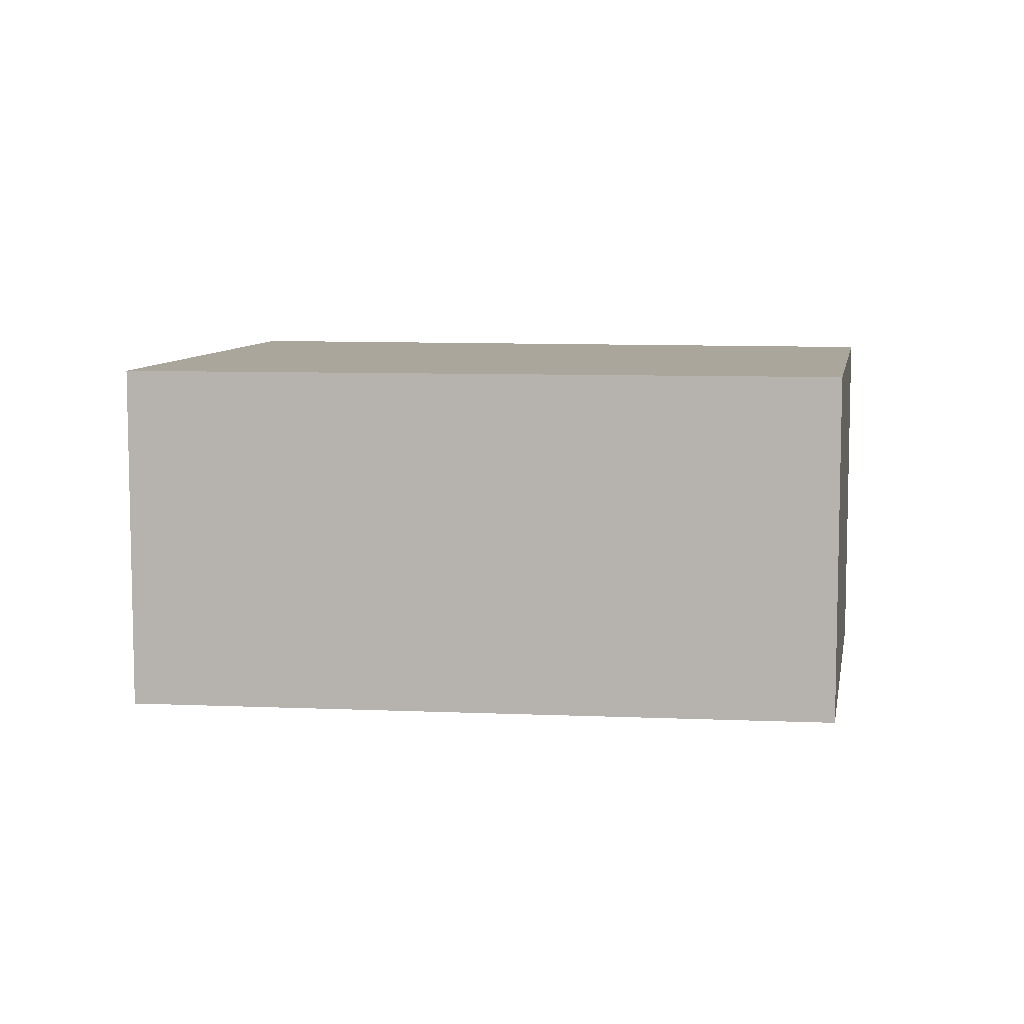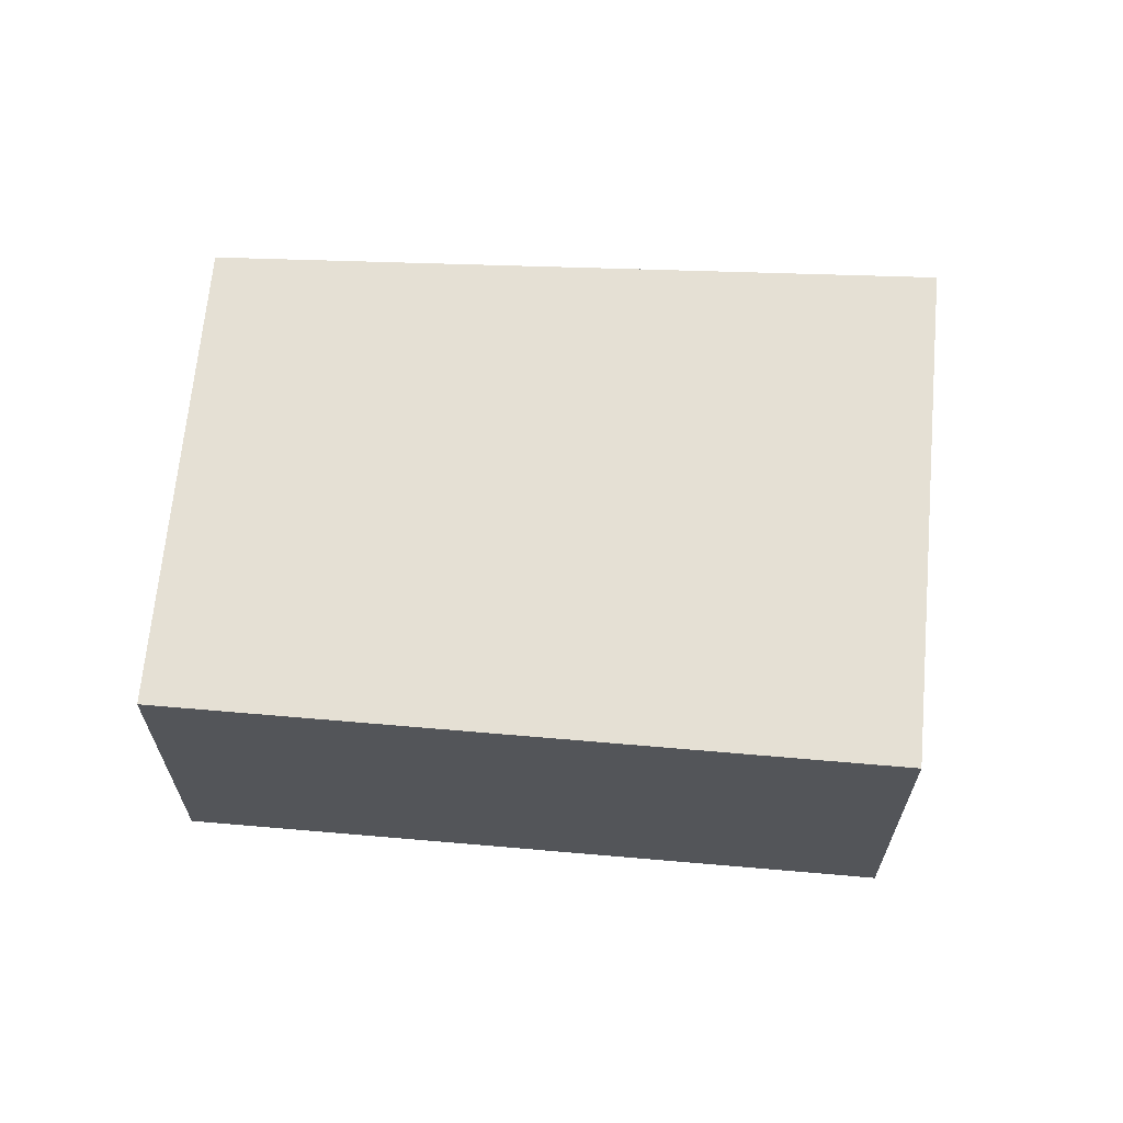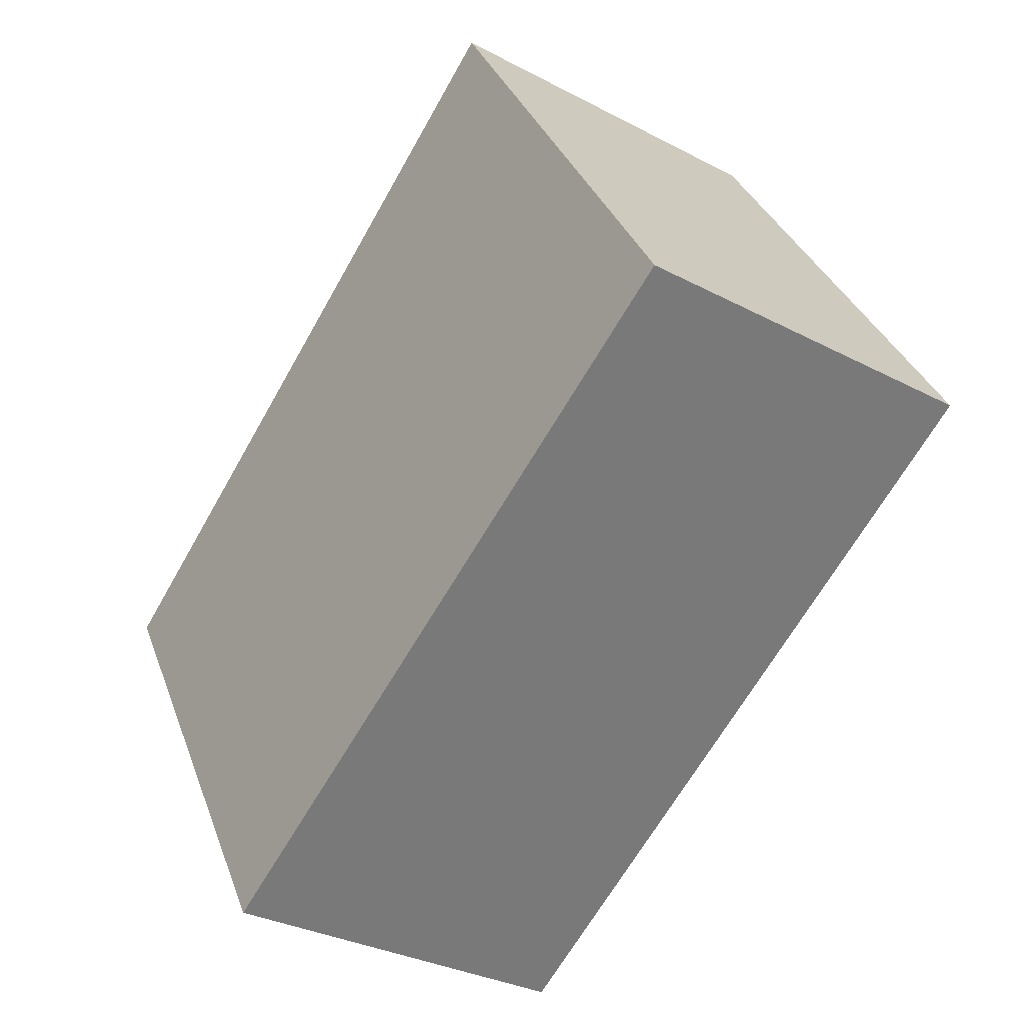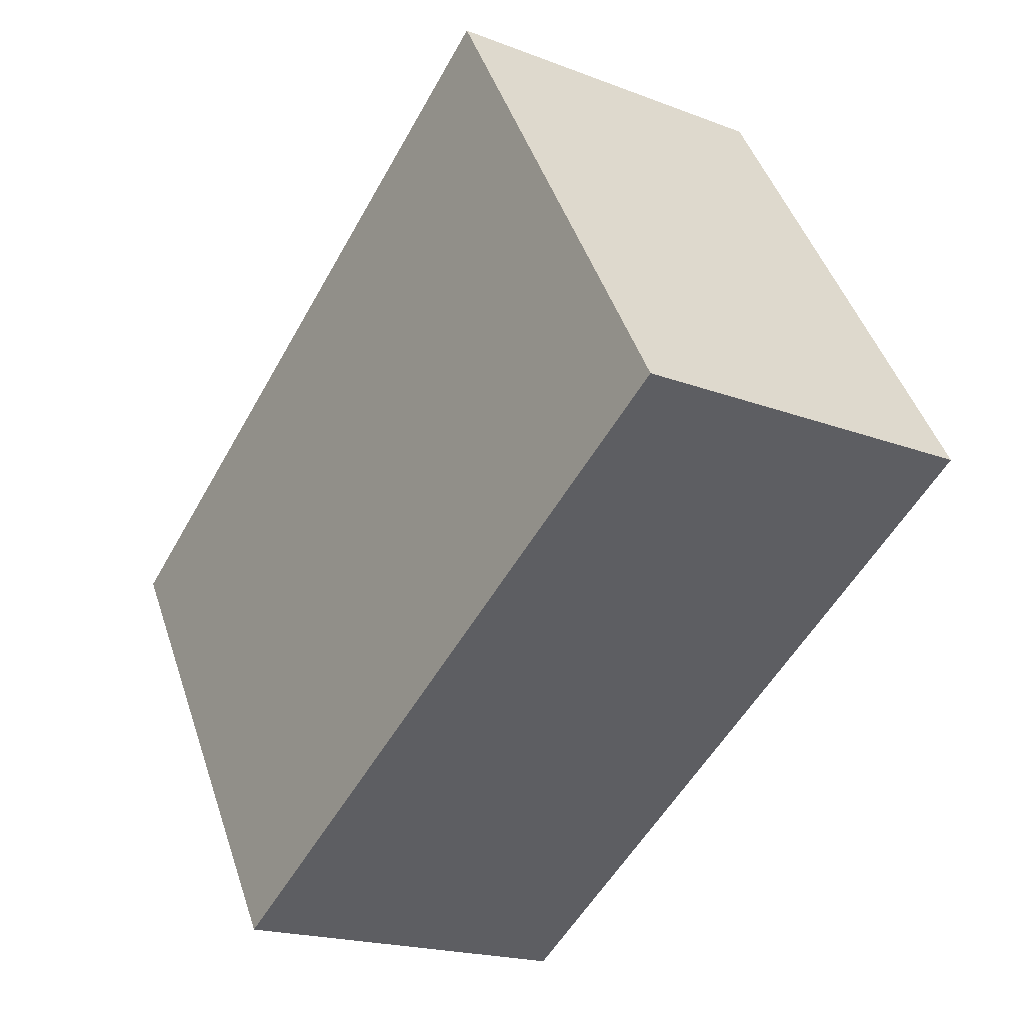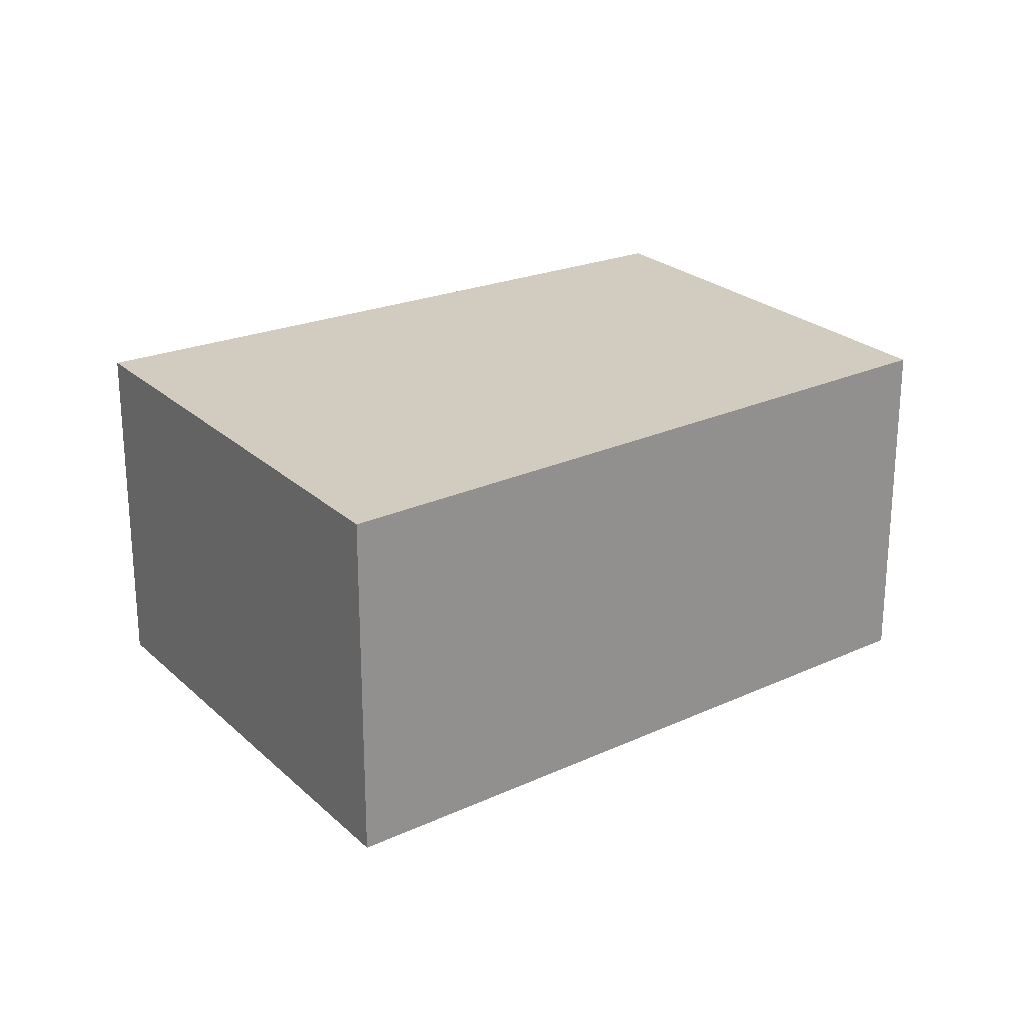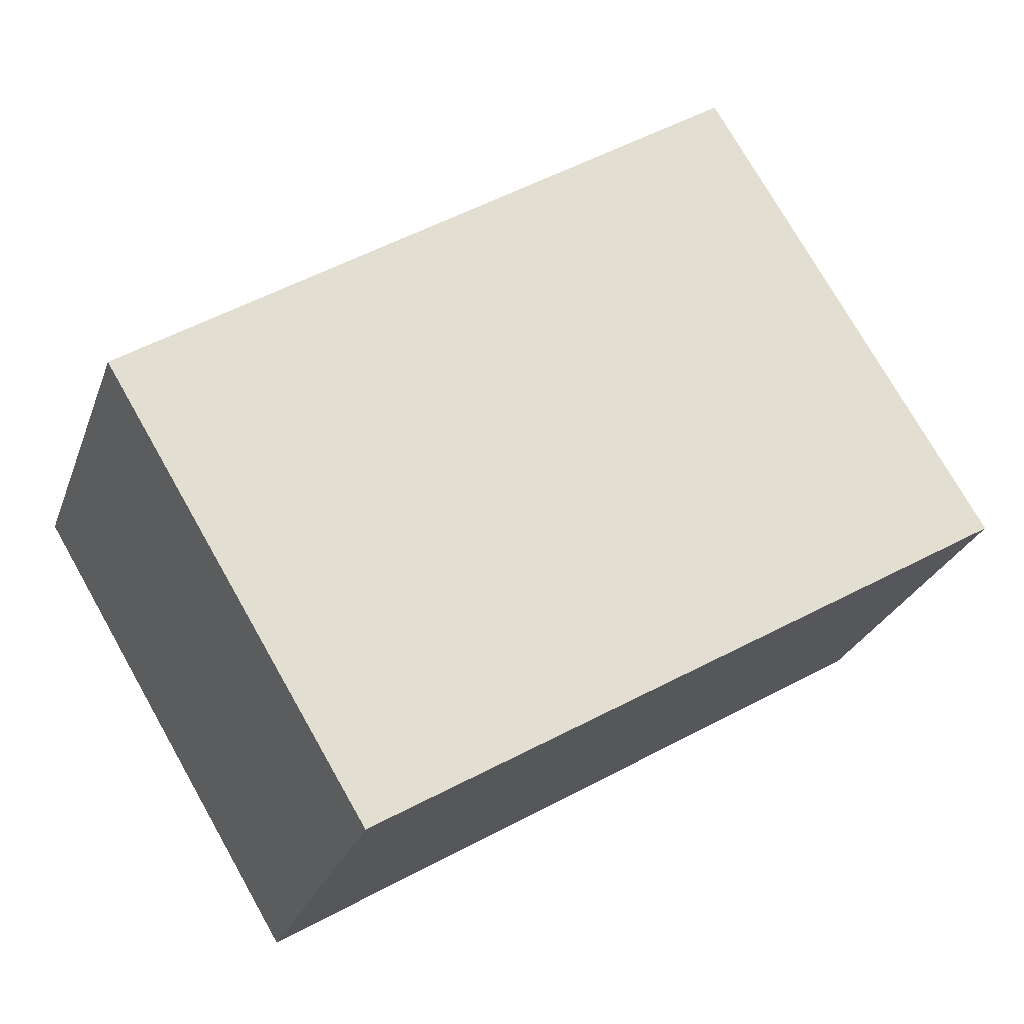
<metadata>
{"format":"obj","ext":"obj","renderer":"f3d","projection":"perspective","resolution":1024,"background":"white","views":[{"elev":8.0,"azim":41.1,"up":"+Y"},{"elev":65.8,"azim":-143.8,"up":"+Y"},{"elev":-31.7,"azim":-126.7,"up":"+Z"},{"elev":-19.1,"azim":-126.0,"up":"+Z"},{"elev":24.0,"azim":-3.2,"up":"+Y"},{"elev":-26.6,"azim":162.6,"up":"+Z"}]}
</metadata>
<code>
v  0.155 5.388 0.259
v  4.77 5.388 -2.893
v  0 5.388 3.299e-16
v  4.137 5.388 6.913
v  13.39 5.388 0.59
v  9.588 5.388 -5.72
v  9.546 5.388 -5.79
v  9.851 5.388 -5.284
v  10.16 5.388 -4.774
v  0 0 0
v  4.137 -4.233e-16 6.913
v  0.155 -1.586e-17 0.259
v  13.39 -3.613e-17 0.59
v  10.16 2.923e-16 -4.774
v  9.546 3.545e-16 -5.79
v  9.851 3.236e-16 -5.284
v  9.588 3.502e-16 -5.72
v  4.77 1.771e-16 -2.893
g defaultobject
f 1 2 3
f 2 1 4
f 2 4 5
f 2 5 6
f 2 6 7
f 6 5 8
f 8 5 9
f 10 1 3
f 1 10 4
f 4 10 11
f 11 10 12
f 11 5 4
f 5 11 13
f 13 9 5
f 9 13 14
f 9 14 8
f 8 14 6
f 6 14 7
f 7 14 15
f 15 14 16
f 15 16 17
f 2 10 3
f 10 2 18
f 18 2 7
f 18 7 15
f 18 12 10
f 12 18 11
f 11 18 13
f 13 18 17
f 17 18 15
f 13 17 16
f 13 16 14

</code>
